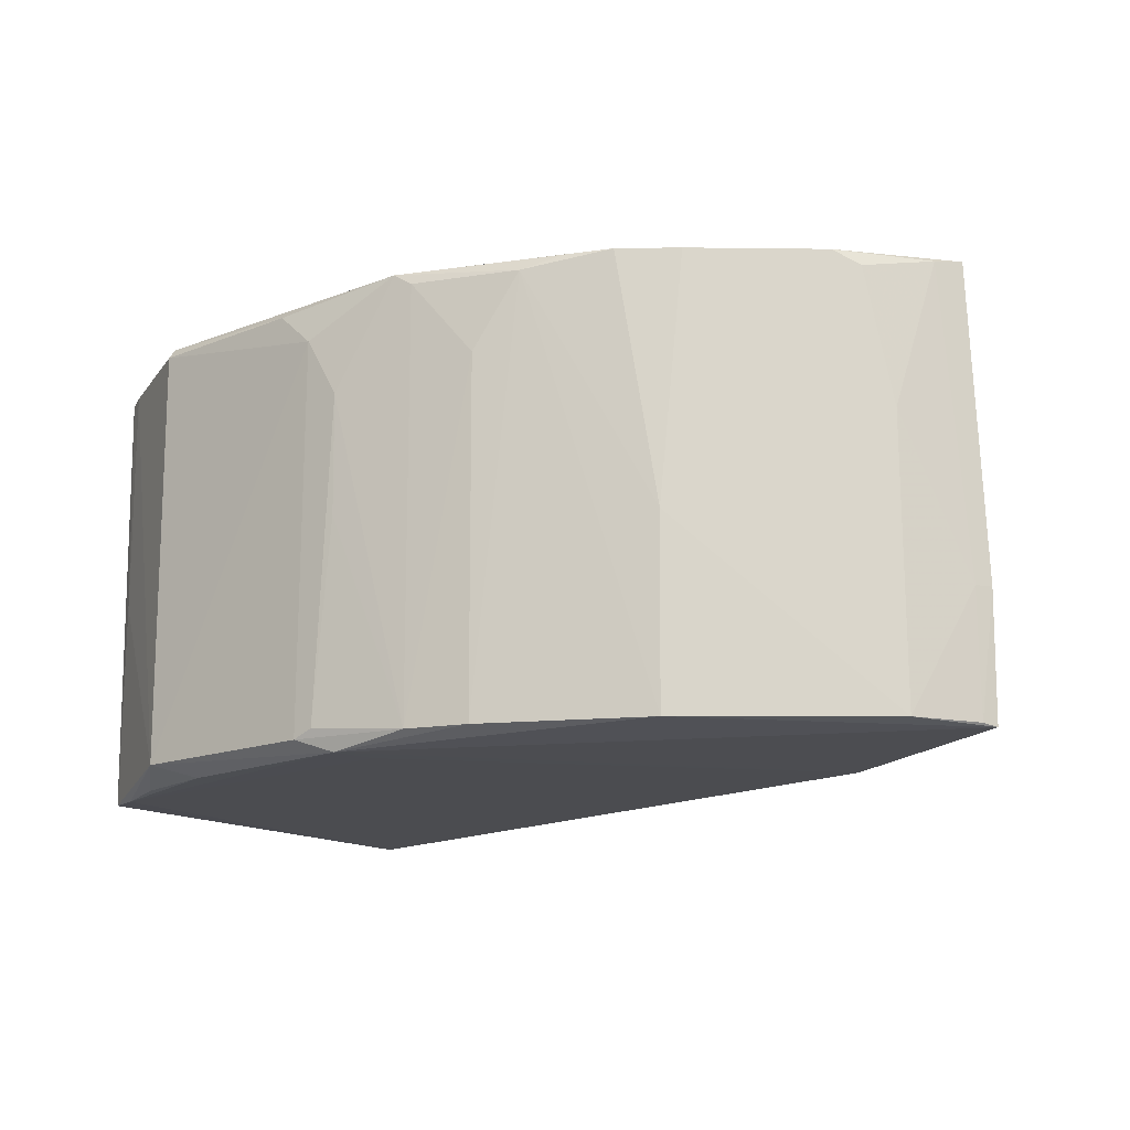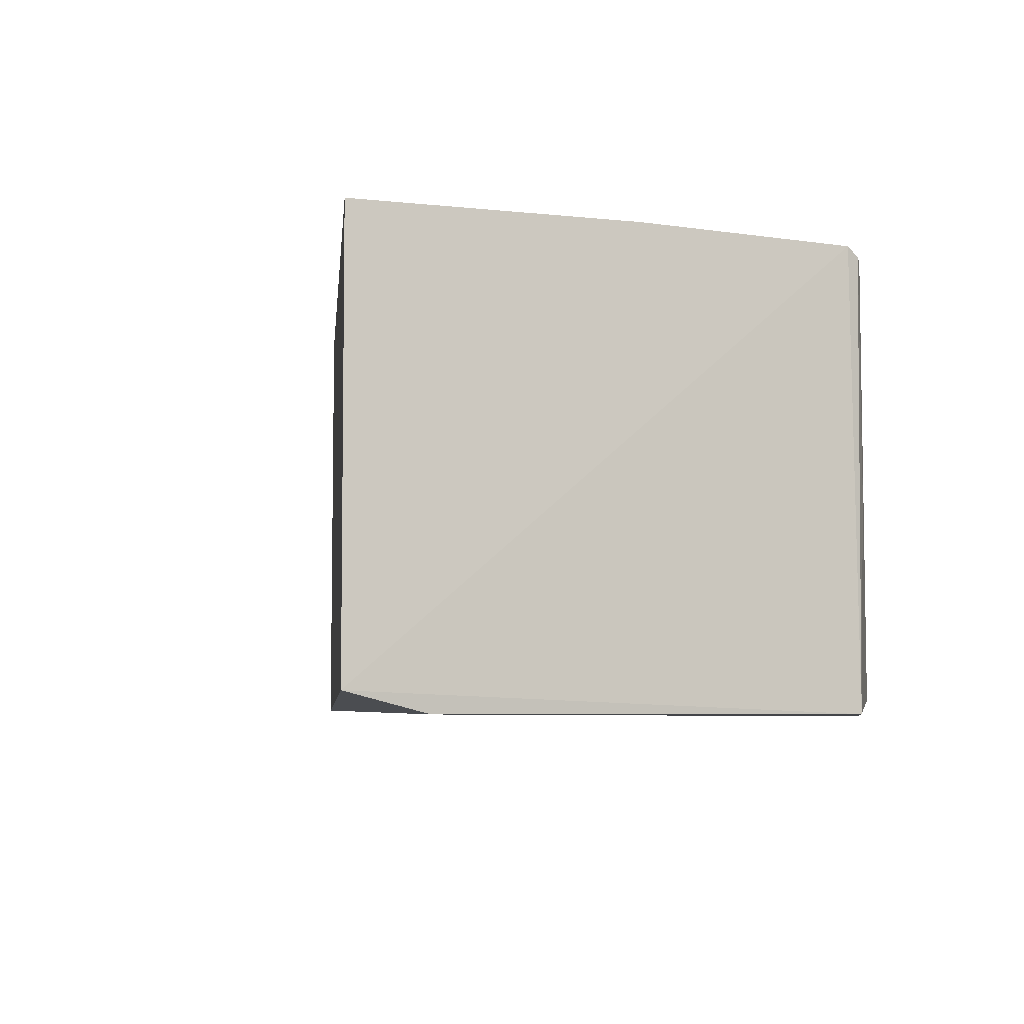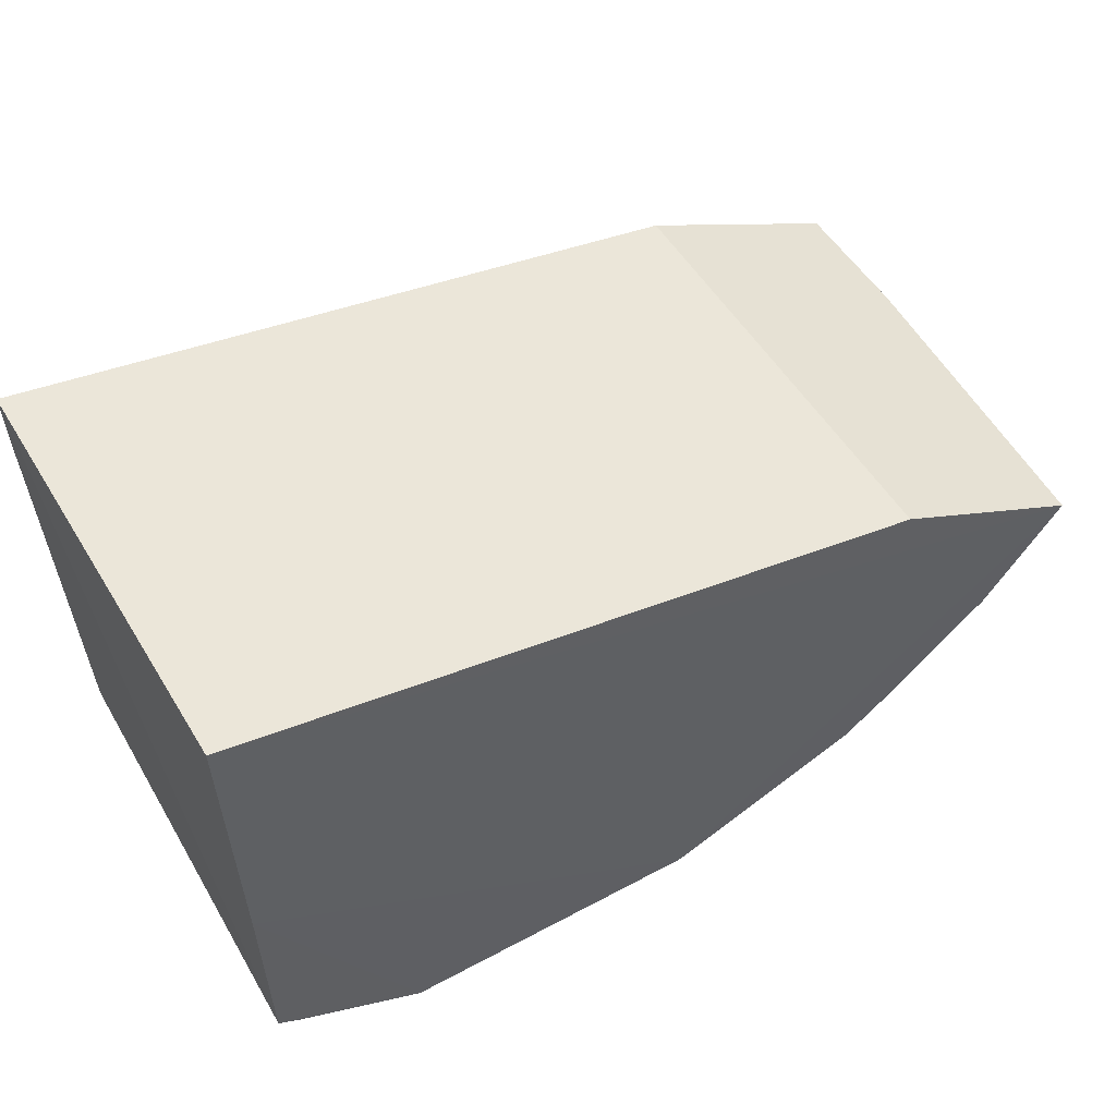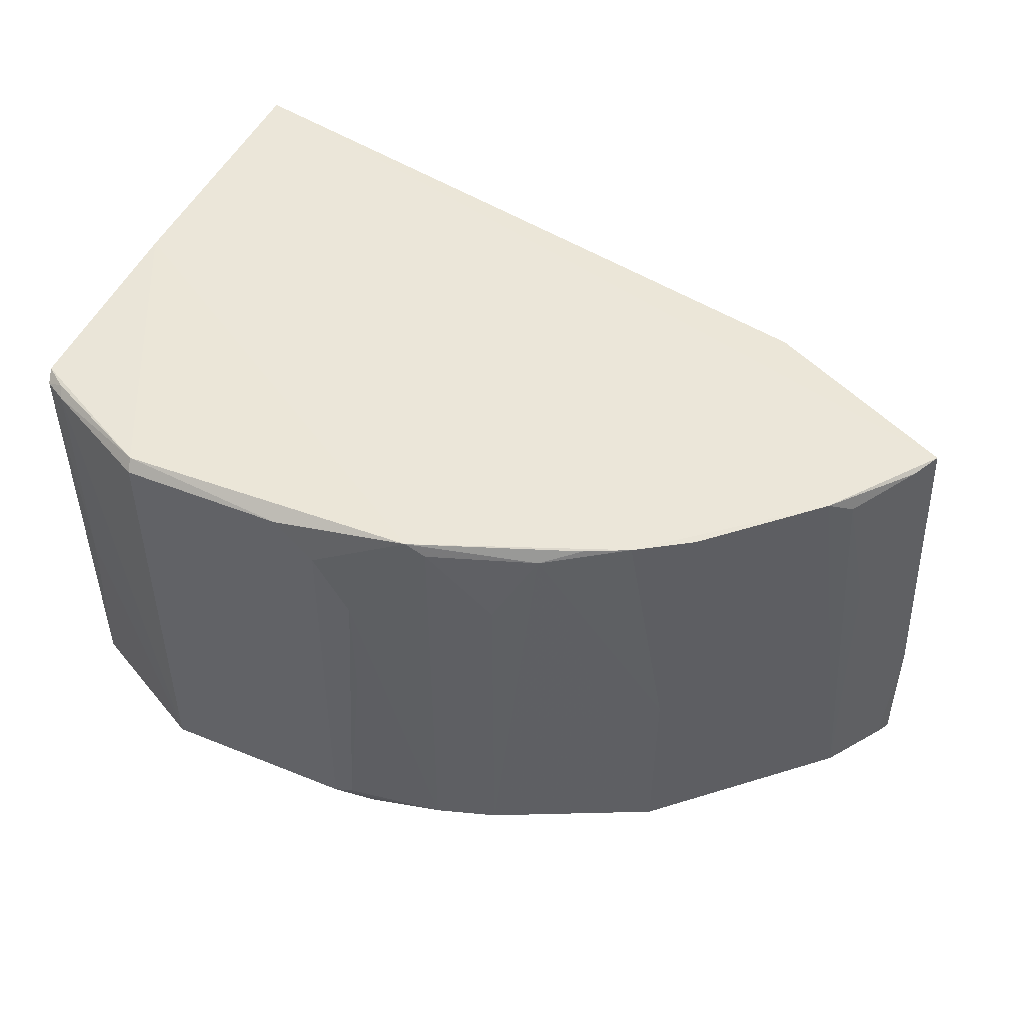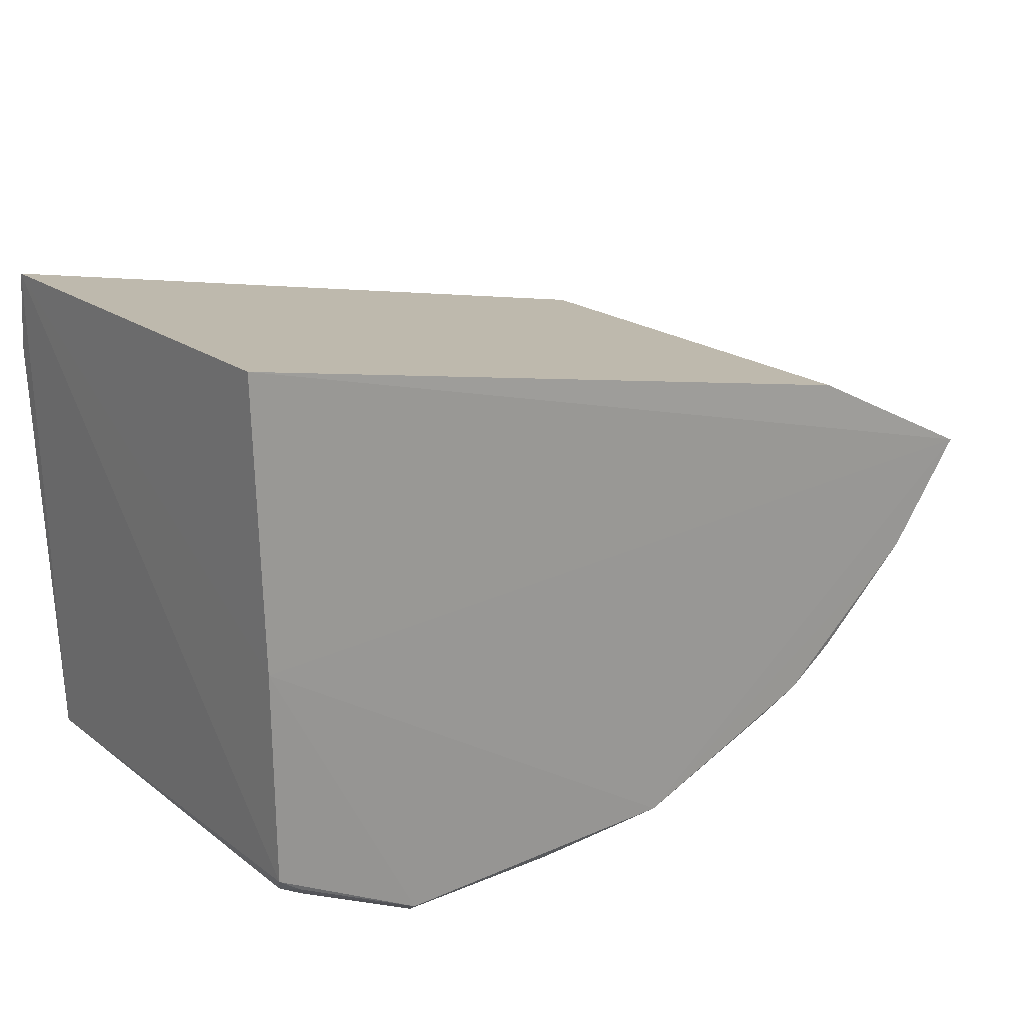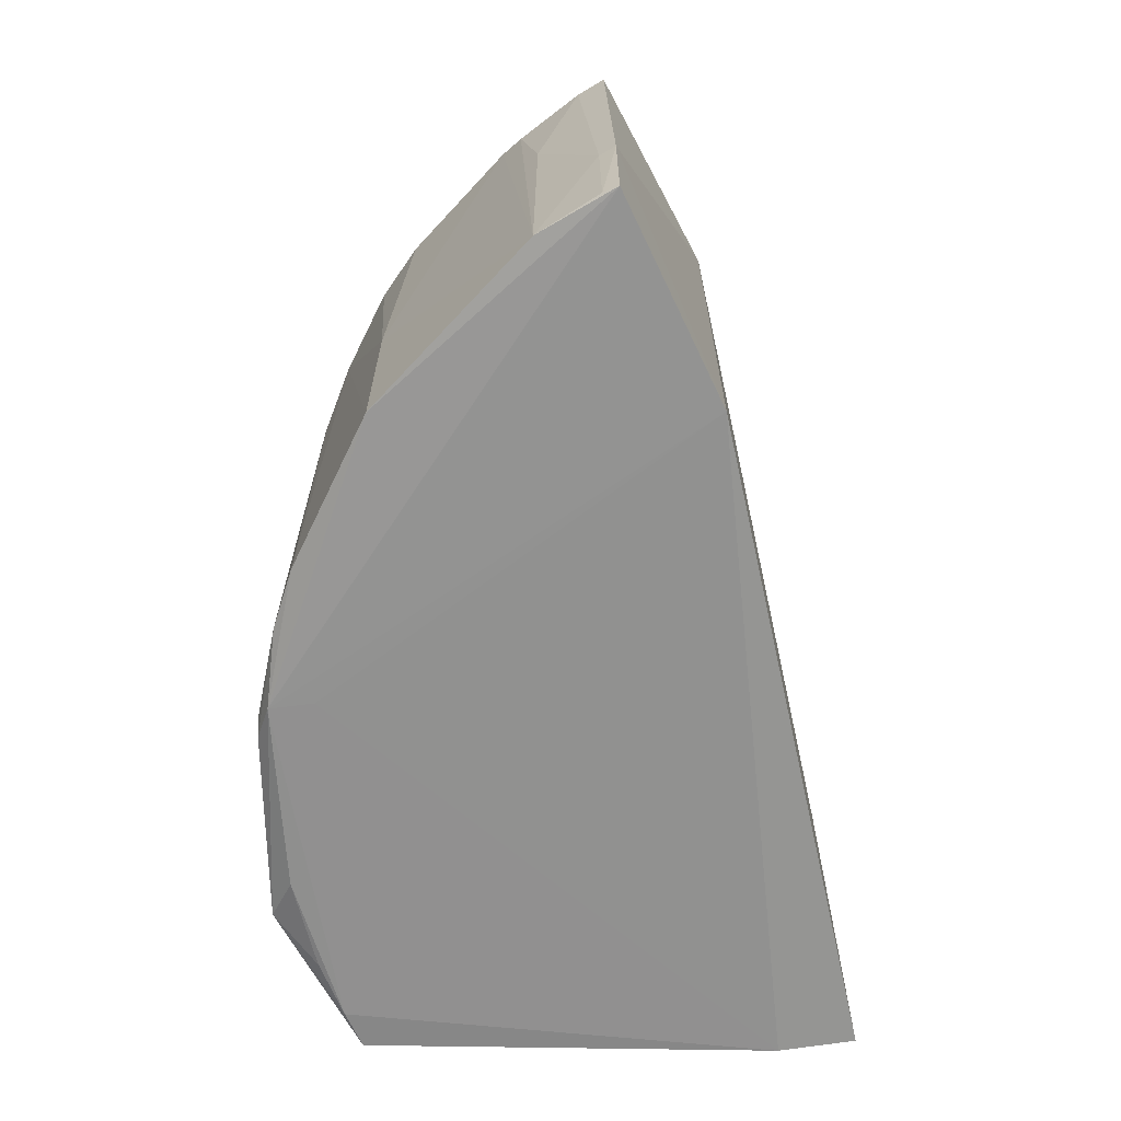
<metadata>
{"format":"obj","ext":"obj","renderer":"f3d","projection":"perspective","resolution":1024,"background":"white","views":[{"elev":-14.9,"azim":39.9,"up":"+Z"},{"elev":-6.2,"azim":-107.1,"up":"+Z"},{"elev":52.6,"azim":-30.3,"up":"+Y"},{"elev":47.4,"azim":25.3,"up":"+Z"},{"elev":20.4,"azim":-37.5,"up":"+Y"},{"elev":-65.0,"azim":91.3,"up":"+Z"}]}
</metadata>
<code>
v 0.06784 -0.03663 0.05519
v 0.06614 -0.03981 0.05471
v 0.06895 -0.03592 0.002684
v -0.03718 -0.01813 0.0007181
v -0.03744 -0.008525 0.05423
v -0.01766 -0.07767 0.002713
v 0.06914 -0.03594 0.01789
v -0.01855 -0.07623 0.05405
v -0.03775 -0.008531 0.003138
v 0.0269 -0.07224 0.00287
v 0.06381 -0.04481 0.003163
v 0.04469 -0.02499 0.05474
v 0.0174 -0.07505 0.05477
v -0.03604 -0.06697 0.05359
v 0.04469 -0.025 0.001915
v -0.03061 -0.06984 0.0006761
v 0.06813 -0.03779 0.01786
v 0.01064 -0.07587 0.001227
v 0.04703 -0.06068 0.05475
v -0.03665 -0.04173 0.05433
v 0.006214 -0.07735 0.04892
v -0.03263 -0.0701 0.0526
v -0.03536 -0.06795 0.0008823
v 0.06347 -0.04464 0.03703
v 0.06818 -0.03769 0.003016
v 0.04508 -0.06296 0.002807
v -0.01244 -0.07499 0.0009909
v 0.008503 -0.07735 0.003925
v 0.01121 -0.07056 0.001236
v 0.0317 -0.07001 0.05325
v 0.05884 -0.04925 0.05508
v 0.001413 -0.07713 0.05302
v -0.01827 -0.07731 0.0527
v -0.03328 -0.06894 0.05351
v -0.0355 -0.06845 0.05254
v -0.03277 -0.06991 0.02518
v 0.04524 -0.06288 0.02509
v -0.02369 -0.07253 0.0009761
v 0.01981 -0.07468 0.002854
v 0.0105 -0.07712 0.04173
v 0.006069 -0.07752 0.0029
v 0.04096 -0.06503 0.0549
v 0.02688 -0.07234 0.04421
v 0.06117 -0.04695 0.05331
v 0.01967 -0.07462 0.05329
v 0.01062 -0.07703 0.02759
v 0.03602 -0.06744 0.05474
f 7 1 2
f 12 5 1
f 12 1 7
f 15 4 9
f 15 9 5
f 15 5 12
f 15 12 7
f 15 7 3
f 17 7 2
f 18 15 3
f 20 13 1
f 20 1 5
f 20 8 13
f 20 14 8
f 20 5 9
f 20 9 14
f 23 14 9
f 23 9 4
f 23 4 16
f 23 16 6
f 24 17 2
f 24 11 17
f 25 17 11
f 25 11 3
f 25 3 7
f 25 7 17
f 26 10 18
f 26 18 3
f 26 3 11
f 27 18 6
f 27 16 18
f 29 4 15
f 29 15 18
f 29 18 16
f 29 16 4
f 30 10 26
f 31 2 1
f 31 1 13
f 32 21 13
f 32 13 8
f 33 22 6
f 33 8 22
f 33 32 8
f 33 6 21
f 33 21 32
f 34 22 8
f 34 8 14
f 35 14 23
f 35 34 14
f 35 22 34
f 36 23 6
f 36 6 22
f 36 35 23
f 36 22 35
f 37 26 11
f 37 30 26
f 37 31 19
f 37 11 31
f 38 27 6
f 38 6 16
f 38 16 27
f 39 18 10
f 40 13 21
f 41 21 6
f 41 6 18
f 41 39 28
f 41 18 39
f 41 40 21
f 41 28 40
f 42 31 13
f 42 19 31
f 42 37 19
f 42 30 37
f 43 10 30
f 43 39 10
f 44 24 2
f 44 2 31
f 44 31 11
f 44 11 24
f 45 40 39
f 45 13 40
f 45 39 43
f 45 43 30
f 45 30 13
f 46 40 28
f 46 28 39
f 46 39 40
f 47 42 13
f 47 13 30
f 47 30 42

</code>
